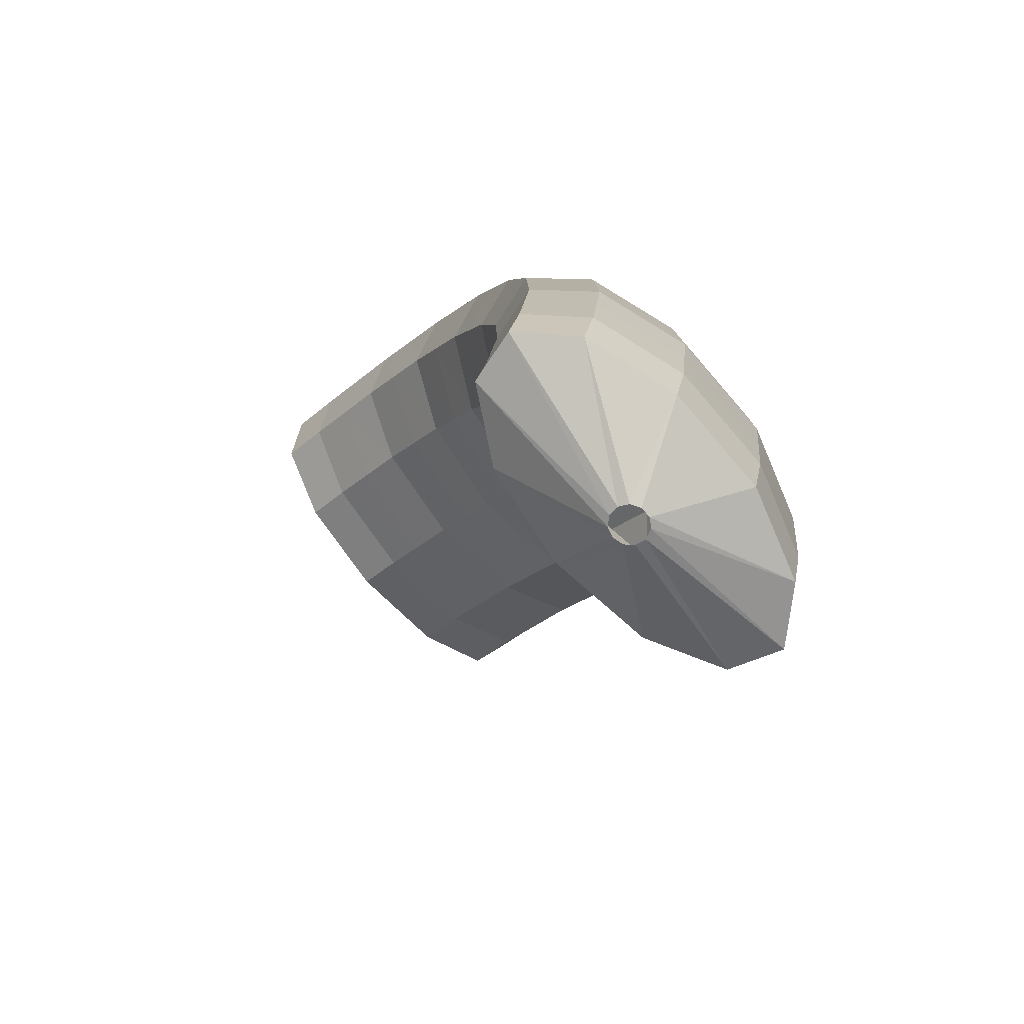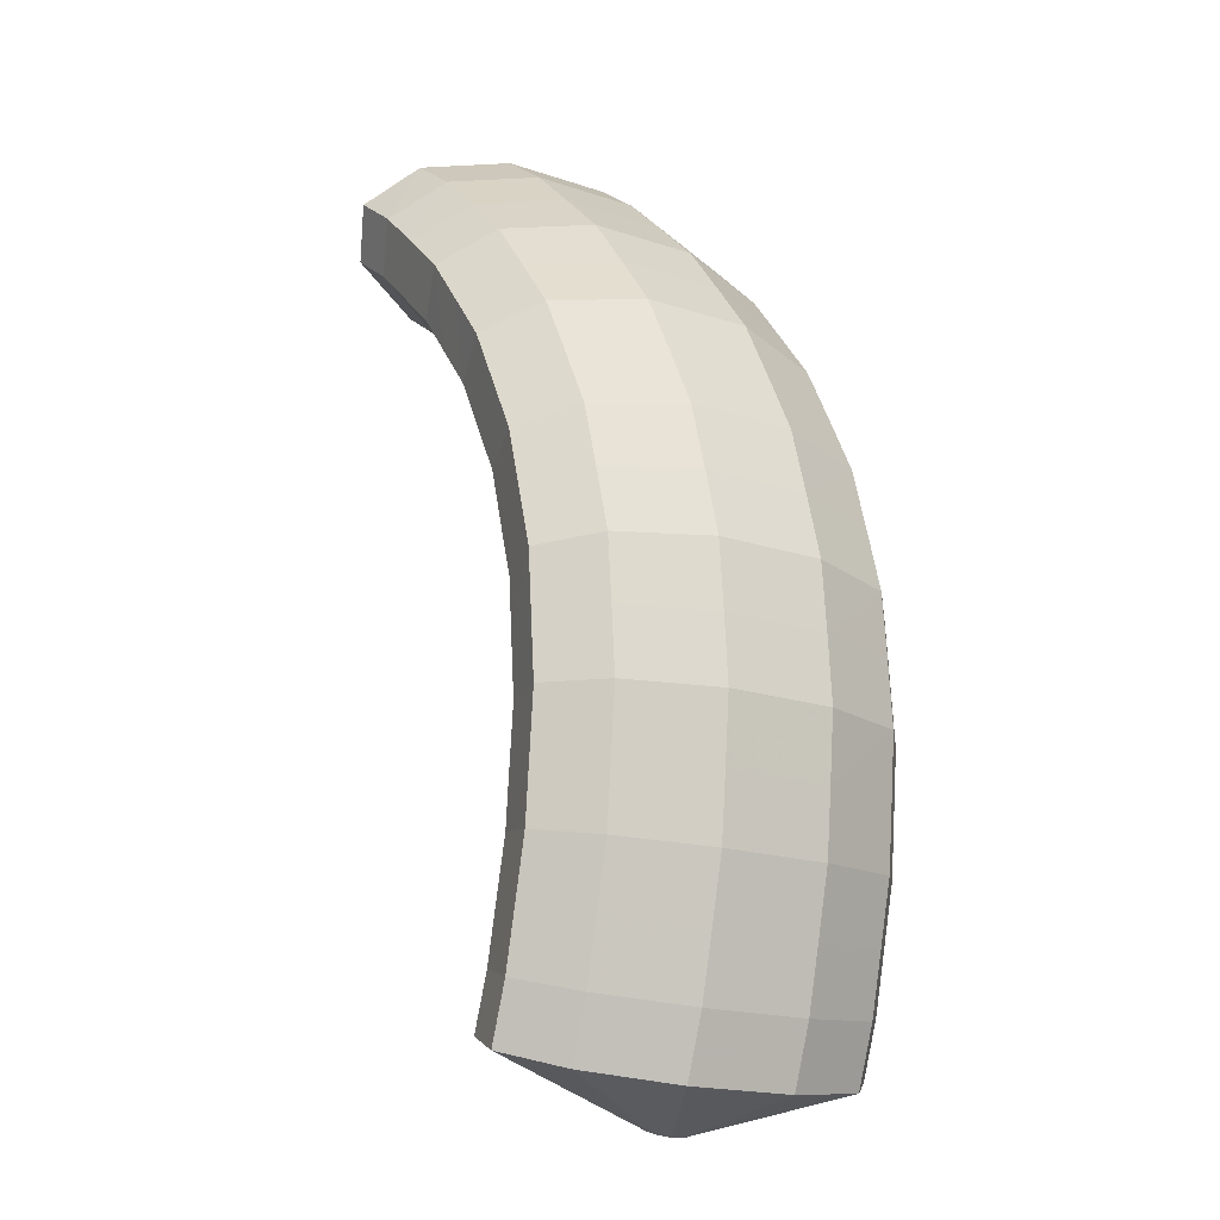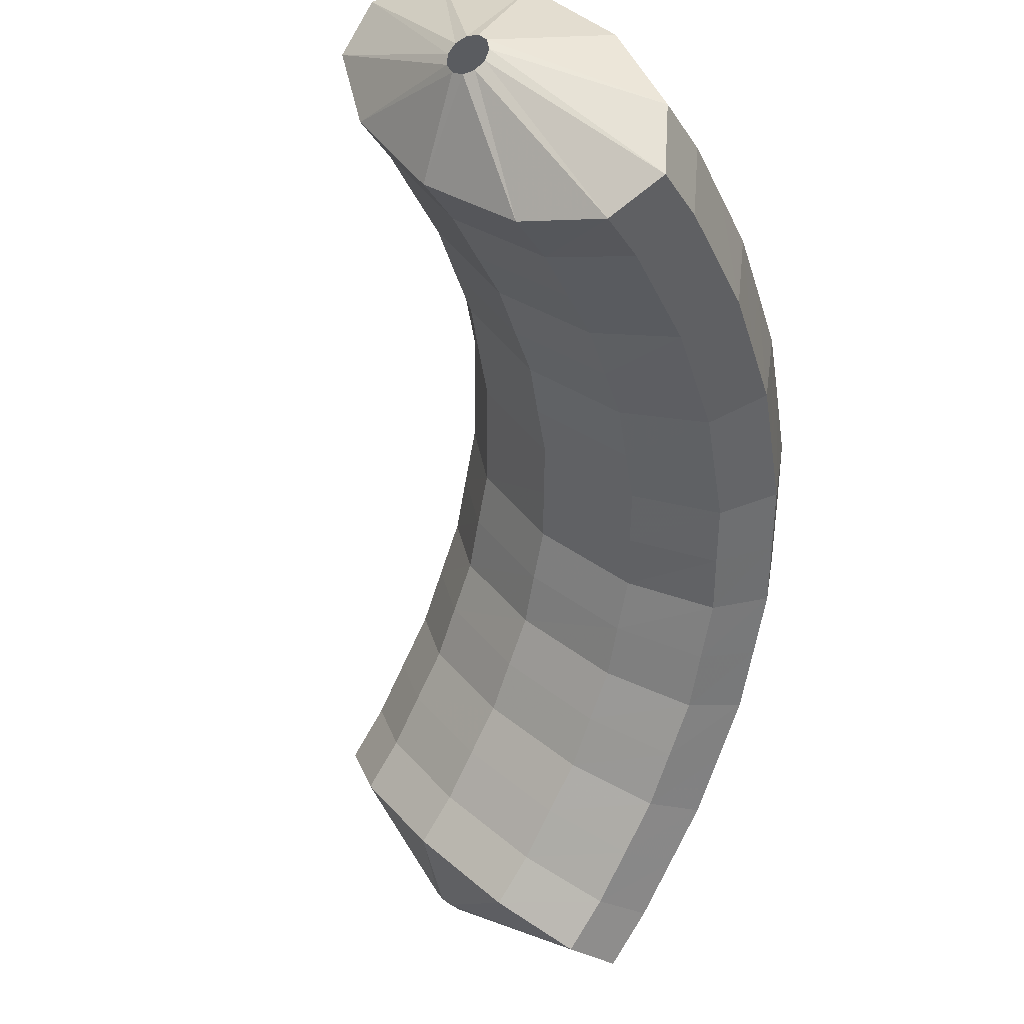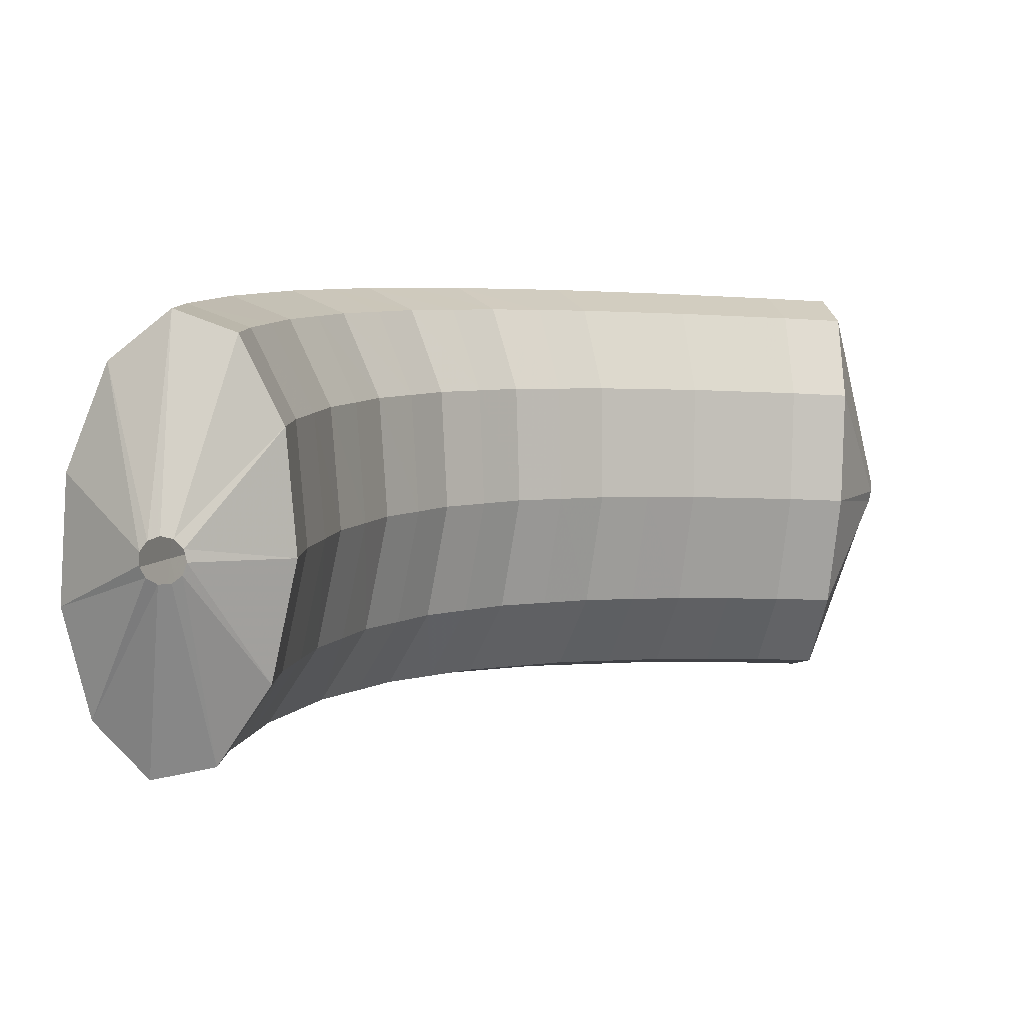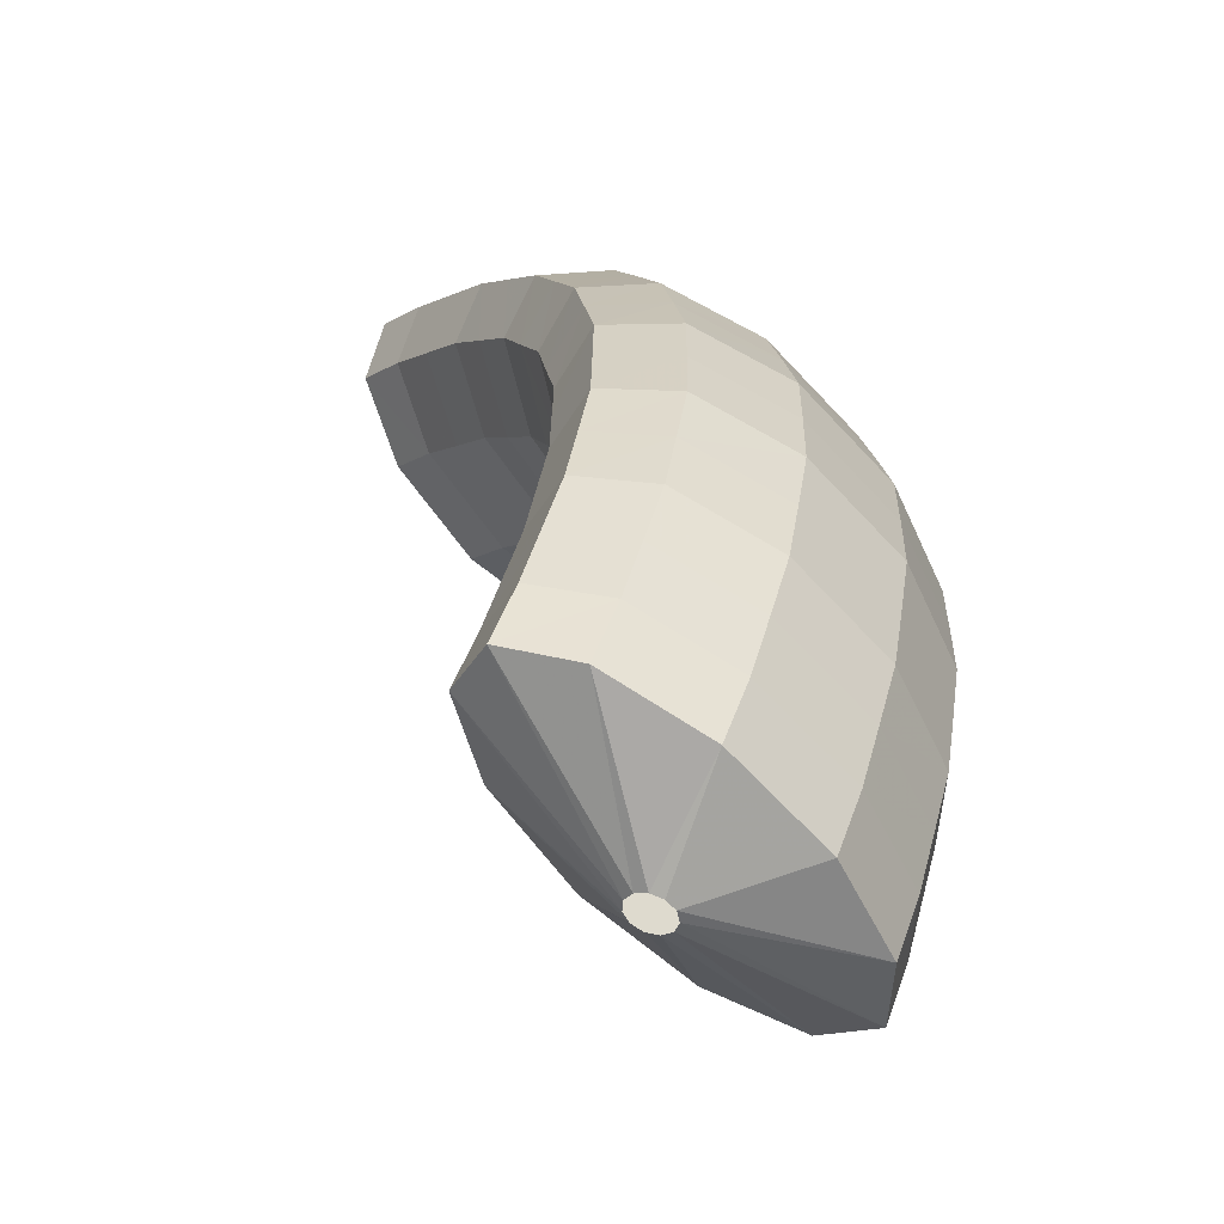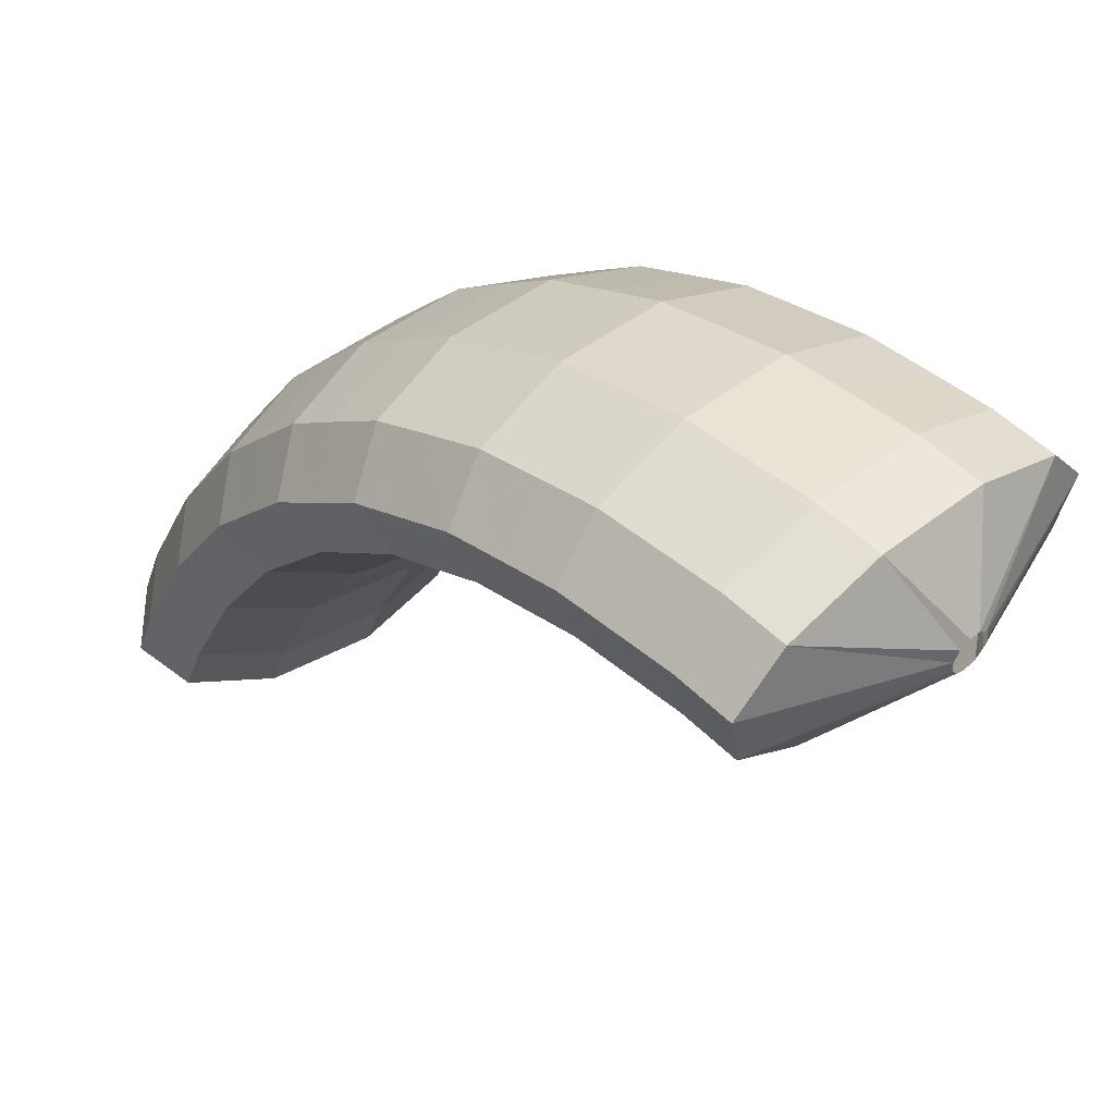
<metadata>
{"format":"obj","ext":"obj","renderer":"f3d","projection":"perspective","resolution":1024,"background":"white","views":[{"elev":-62.8,"azim":-4.5,"up":"+Y"},{"elev":2.8,"azim":10.6,"up":"+Y"},{"elev":-23.4,"azim":16.1,"up":"+Z"},{"elev":-38.5,"azim":-110.4,"up":"+Z"},{"elev":49.4,"azim":8.2,"up":"+Z"},{"elev":-36.5,"azim":154.4,"up":"+Z"}]}
</metadata>
<code>
g tube1
v 166.7 124.8 194.5
v 166.5 124.8 194.7
v 166.5 124.9 195
v 166.7 124.8 195.2
v 167 124.8 195.3
v 167.2 124.8 195.3
v 167.4 124.7 195.1
v 167.5 124.7 194.8
v 167.4 124.7 194.6
v 167.2 124.7 194.4
v 166.9 124.7 194.4
v 166.7 124.8 194.5
v 165.5 126.3 192.9
v 163.9 126.8 195
v 163.3 127.2 197
v 164 127.2 198.3
v 165.7 126.9 198.5
v 167.9 126.4 197.4
v 169.9 125.8 195.5
v 171.1 125.4 193.3
v 171 125.3 191.6
v 169.8 125.4 190.9
v 167.7 125.8 191.3
v 165.5 126.3 192.9
v 165.8 127.7 192.7
v 164.1 128.2 194.9
v 163.6 128.6 196.9
v 164.3 128.7 198.2
v 166 128.4 198.3
v 168.2 128 197.2
v 170.2 127.4 195.3
v 171.3 127 193.2
v 171.3 126.7 191.4
v 170 126.8 190.7
v 168 127.2 191.2
v 165.8 127.7 192.7
v 165.9 129 192.5
v 164.3 129.6 194.6
v 163.7 130 196.6
v 164.4 130.1 197.9
v 166.1 130 198
v 168.3 129.6 196.9
v 170.3 129 195
v 171.5 128.5 192.9
v 171.4 128.2 191.2
v 170.2 128.2 190.5
v 168.1 128.5 190.9
v 165.9 129 192.5
v 166.1 130.3 192.3
v 164.4 130.9 194.4
v 163.9 131.4 196.4
v 164.6 131.6 197.6
v 166.3 131.6 197.7
v 168.5 131.2 196.6
v 170.5 130.7 194.7
v 171.6 130.1 192.6
v 171.6 129.7 190.9
v 170.3 129.6 190.2
v 168.2 129.9 190.7
v 166.1 130.3 192.3
v 166 131.6 191.9
v 164.4 132.2 194
v 163.9 132.8 196
v 164.6 133.1 197.2
v 166.3 133.1 197.3
v 168.5 132.8 196.2
v 170.5 132.3 194.3
v 171.6 131.7 192.2
v 171.6 131.2 190.5
v 170.3 131 189.8
v 168.2 131.2 190.3
v 166 131.6 191.9
v 166.1 132.8 191.6
v 164.4 133.5 193.7
v 163.9 134.1 195.6
v 164.6 134.6 196.8
v 166.3 134.7 196.8
v 168.5 134.5 195.7
v 170.5 133.9 193.8
v 171.6 133.2 191.7
v 171.6 132.7 190.1
v 170.3 132.4 189.4
v 168.3 132.4 190
v 166.1 132.8 191.6
v 165.9 134 191.1
v 164.3 134.7 193.1
v 163.7 135.4 195.1
v 164.4 136 196.2
v 166.1 136.2 196.2
v 168.3 136 195.1
v 170.3 135.5 193.2
v 171.5 134.7 191.1
v 171.4 134.1 189.5
v 170.1 133.7 188.9
v 168.1 133.6 189.5
v 165.9 134 191.1
v 165.8 135.2 190.6
v 164.1 135.9 192.7
v 163.5 136.7 194.5
v 164.2 137.4 195.6
v 165.9 137.7 195.6
v 168.1 137.6 194.4
v 170.1 137.1 192.5
v 171.3 136.3 190.4
v 171.2 135.5 188.9
v 170 134.9 188.4
v 167.9 134.8 189
v 165.8 135.2 190.6
v 165.4 136.2 190
v 163.8 136.9 192
v 163.2 137.9 193.8
v 163.8 138.7 194.9
v 165.5 139.1 194.8
v 167.7 139 193.6
v 169.7 138.5 191.6
v 170.8 137.6 189.6
v 170.8 136.7 188.1
v 169.6 136.1 187.7
v 167.6 135.9 188.3
v 165.4 136.2 190
v 165.1 137.2 189.3
v 163.5 138 191.4
v 162.8 139 193.1
v 163.4 139.9 194.1
v 165.1 140.5 193.9
v 167.2 140.5 192.7
v 169.2 139.9 190.8
v 170.4 139 188.8
v 170.4 138 187.4
v 169.3 137.3 187
v 167.3 137 187.7
v 165.1 137.2 189.3
v 164.7 138.1 188.6
v 163 138.9 190.6
v 162.3 140 192.3
v 162.8 141 193.2
v 164.4 141.7 192.9
v 166.6 141.7 191.6
v 168.6 141.2 189.7
v 169.8 140.2 187.8
v 169.9 139.1 186.5
v 168.7 138.2 186.1
v 166.8 137.9 186.9
v 164.7 138.1 188.6
v 164.2 139 187.8
v 162.5 139.8 189.8
v 161.8 141 191.5
v 162.3 142.1 192.3
v 163.8 142.8 191.9
v 165.9 142.9 190.6
v 167.9 142.4 188.7
v 169.2 141.4 186.8
v 169.3 140.2 185.5
v 168.2 139.2 185.3
v 166.3 138.8 186.2
v 164.2 139 187.8
v 163.6 139.7 187
v 161.8 140.6 189
v 161.1 141.8 190.5
v 161.5 143 191.2
v 163 143.8 190.8
v 165.1 143.9 189.4
v 167.1 143.4 187.5
v 168.4 142.3 185.7
v 168.5 141.1 184.5
v 167.5 140 184.4
v 165.7 139.5 185.3
v 163.6 139.7 187
v 162.9 140.5 186.1
v 161.2 141.3 188.1
v 160.4 142.6 189.6
v 160.8 143.8 190.2
v 162.2 144.7 189.7
v 164.2 144.9 188.3
v 166.2 144.3 186.4
v 167.6 143.2 184.6
v 167.8 141.9 183.5
v 166.8 140.8 183.4
v 165 140.3 184.4
v 162.9 140.5 186.1
v 162.2 141 185.2
v 160.5 141.9 187.1
v 159.6 143.2 188.6
v 159.9 144.5 189.1
v 161.3 145.4 188.6
v 163.3 145.6 187.1
v 165.3 145.1 185.2
v 166.6 143.9 183.4
v 166.9 142.6 182.4
v 166 141.4 182.4
v 164.3 140.8 183.5
v 162.2 141 185.2
v 161.4 141.6 184.3
v 159.7 142.5 186.2
v 158.8 143.8 187.6
v 159.1 145.1 188
v 160.4 146.1 187.4
v 162.4 146.3 185.9
v 164.4 145.8 184
v 165.7 144.6 182.3
v 166.1 143.2 181.3
v 165.2 142 181.4
v 163.5 141.4 182.5
v 161.4 141.6 184.3
v 160.6 142 183.3
v 158.9 142.9 185.2
v 157.9 144.2 186.5
v 158.1 145.6 186.9
v 159.4 146.6 186.3
v 161.3 146.8 184.7
v 163.3 146.3 182.8
v 164.8 145.1 181.1
v 165.1 143.7 180.2
v 164.4 142.5 180.3
v 162.7 141.8 181.5
v 160.6 142 183.3
v 160.4 144.3 182.4
v 160.2 144.4 182.6
v 160.2 144.7 182.7
v 160.3 144.9 182.8
v 160.4 145.2 182.7
v 160.7 145.3 182.6
v 160.8 145.2 182.4
v 161 145 182.2
v 161 144.7 182.1
v 160.8 144.5 182.1
v 160.6 144.3 182.2
v 160.4 144.3 182.4
f 1 2 14
f 14 13 1
f 2 3 15
f 15 14 2
f 3 4 16
f 16 15 3
f 4 5 17
f 17 16 4
f 5 6 18
f 18 17 5
f 6 7 19
f 19 18 6
f 7 8 20
f 20 19 7
f 8 9 21
f 21 20 8
f 9 10 22
f 22 21 9
f 10 11 23
f 23 22 10
f 11 12 24
f 24 23 11
f 13 14 26
f 26 25 13
f 14 15 27
f 27 26 14
f 15 16 28
f 28 27 15
f 16 17 29
f 29 28 16
f 17 18 30
f 30 29 17
f 18 19 31
f 31 30 18
f 19 20 32
f 32 31 19
f 20 21 33
f 33 32 20
f 21 22 34
f 34 33 21
f 22 23 35
f 35 34 22
f 23 24 36
f 36 35 23
f 25 26 38
f 38 37 25
f 26 27 39
f 39 38 26
f 27 28 40
f 40 39 27
f 28 29 41
f 41 40 28
f 29 30 42
f 42 41 29
f 30 31 43
f 43 42 30
f 31 32 44
f 44 43 31
f 32 33 45
f 45 44 32
f 33 34 46
f 46 45 33
f 34 35 47
f 47 46 34
f 35 36 48
f 48 47 35
f 37 38 50
f 50 49 37
f 38 39 51
f 51 50 38
f 39 40 52
f 52 51 39
f 40 41 53
f 53 52 40
f 41 42 54
f 54 53 41
f 42 43 55
f 55 54 42
f 43 44 56
f 56 55 43
f 44 45 57
f 57 56 44
f 45 46 58
f 58 57 45
f 46 47 59
f 59 58 46
f 47 48 60
f 60 59 47
f 49 50 62
f 62 61 49
f 50 51 63
f 63 62 50
f 51 52 64
f 64 63 51
f 52 53 65
f 65 64 52
f 53 54 66
f 66 65 53
f 54 55 67
f 67 66 54
f 55 56 68
f 68 67 55
f 56 57 69
f 69 68 56
f 57 58 70
f 70 69 57
f 58 59 71
f 71 70 58
f 59 60 72
f 72 71 59
f 61 62 74
f 74 73 61
f 62 63 75
f 75 74 62
f 63 64 76
f 76 75 63
f 64 65 77
f 77 76 64
f 65 66 78
f 78 77 65
f 66 67 79
f 79 78 66
f 67 68 80
f 80 79 67
f 68 69 81
f 81 80 68
f 69 70 82
f 82 81 69
f 70 71 83
f 83 82 70
f 71 72 84
f 84 83 71
f 73 74 86
f 86 85 73
f 74 75 87
f 87 86 74
f 75 76 88
f 88 87 75
f 76 77 89
f 89 88 76
f 77 78 90
f 90 89 77
f 78 79 91
f 91 90 78
f 79 80 92
f 92 91 79
f 80 81 93
f 93 92 80
f 81 82 94
f 94 93 81
f 82 83 95
f 95 94 82
f 83 84 96
f 96 95 83
f 85 86 98
f 98 97 85
f 86 87 99
f 99 98 86
f 87 88 100
f 100 99 87
f 88 89 101
f 101 100 88
f 89 90 102
f 102 101 89
f 90 91 103
f 103 102 90
f 91 92 104
f 104 103 91
f 92 93 105
f 105 104 92
f 93 94 106
f 106 105 93
f 94 95 107
f 107 106 94
f 95 96 108
f 108 107 95
f 97 98 110
f 110 109 97
f 98 99 111
f 111 110 98
f 99 100 112
f 112 111 99
f 100 101 113
f 113 112 100
f 101 102 114
f 114 113 101
f 102 103 115
f 115 114 102
f 103 104 116
f 116 115 103
f 104 105 117
f 117 116 104
f 105 106 118
f 118 117 105
f 106 107 119
f 119 118 106
f 107 108 120
f 120 119 107
f 109 110 122
f 122 121 109
f 110 111 123
f 123 122 110
f 111 112 124
f 124 123 111
f 112 113 125
f 125 124 112
f 113 114 126
f 126 125 113
f 114 115 127
f 127 126 114
f 115 116 128
f 128 127 115
f 116 117 129
f 129 128 116
f 117 118 130
f 130 129 117
f 118 119 131
f 131 130 118
f 119 120 132
f 132 131 119
f 121 122 134
f 134 133 121
f 122 123 135
f 135 134 122
f 123 124 136
f 136 135 123
f 124 125 137
f 137 136 124
f 125 126 138
f 138 137 125
f 126 127 139
f 139 138 126
f 127 128 140
f 140 139 127
f 128 129 141
f 141 140 128
f 129 130 142
f 142 141 129
f 130 131 143
f 143 142 130
f 131 132 144
f 144 143 131
f 133 134 146
f 146 145 133
f 134 135 147
f 147 146 134
f 135 136 148
f 148 147 135
f 136 137 149
f 149 148 136
f 137 138 150
f 150 149 137
f 138 139 151
f 151 150 138
f 139 140 152
f 152 151 139
f 140 141 153
f 153 152 140
f 141 142 154
f 154 153 141
f 142 143 155
f 155 154 142
f 143 144 156
f 156 155 143
f 145 146 158
f 158 157 145
f 146 147 159
f 159 158 146
f 147 148 160
f 160 159 147
f 148 149 161
f 161 160 148
f 149 150 162
f 162 161 149
f 150 151 163
f 163 162 150
f 151 152 164
f 164 163 151
f 152 153 165
f 165 164 152
f 153 154 166
f 166 165 153
f 154 155 167
f 167 166 154
f 155 156 168
f 168 167 155
f 157 158 170
f 170 169 157
f 158 159 171
f 171 170 158
f 159 160 172
f 172 171 159
f 160 161 173
f 173 172 160
f 161 162 174
f 174 173 161
f 162 163 175
f 175 174 162
f 163 164 176
f 176 175 163
f 164 165 177
f 177 176 164
f 165 166 178
f 178 177 165
f 166 167 179
f 179 178 166
f 167 168 180
f 180 179 167
f 169 170 182
f 182 181 169
f 170 171 183
f 183 182 170
f 171 172 184
f 184 183 171
f 172 173 185
f 185 184 172
f 173 174 186
f 186 185 173
f 174 175 187
f 187 186 174
f 175 176 188
f 188 187 175
f 176 177 189
f 189 188 176
f 177 178 190
f 190 189 177
f 178 179 191
f 191 190 178
f 179 180 192
f 192 191 179
f 181 182 194
f 194 193 181
f 182 183 195
f 195 194 182
f 183 184 196
f 196 195 183
f 184 185 197
f 197 196 184
f 185 186 198
f 198 197 185
f 186 187 199
f 199 198 186
f 187 188 200
f 200 199 187
f 188 189 201
f 201 200 188
f 189 190 202
f 202 201 189
f 190 191 203
f 203 202 190
f 191 192 204
f 204 203 191
f 193 194 206
f 206 205 193
f 194 195 207
f 207 206 194
f 195 196 208
f 208 207 195
f 196 197 209
f 209 208 196
f 197 198 210
f 210 209 197
f 198 199 211
f 211 210 198
f 199 200 212
f 212 211 199
f 200 201 213
f 213 212 200
f 201 202 214
f 214 213 201
f 202 203 215
f 215 214 202
f 203 204 216
f 216 215 203
f 205 206 218
f 218 217 205
f 206 207 219
f 219 218 206
f 207 208 220
f 220 219 207
f 208 209 221
f 221 220 208
f 209 210 222
f 222 221 209
f 210 211 223
f 223 222 210
f 211 212 224
f 224 223 211
f 212 213 225
f 225 224 212
f 213 214 226
f 226 225 213
f 214 215 227
f 227 226 214
f 215 216 228
f 228 227 215
g

</code>
